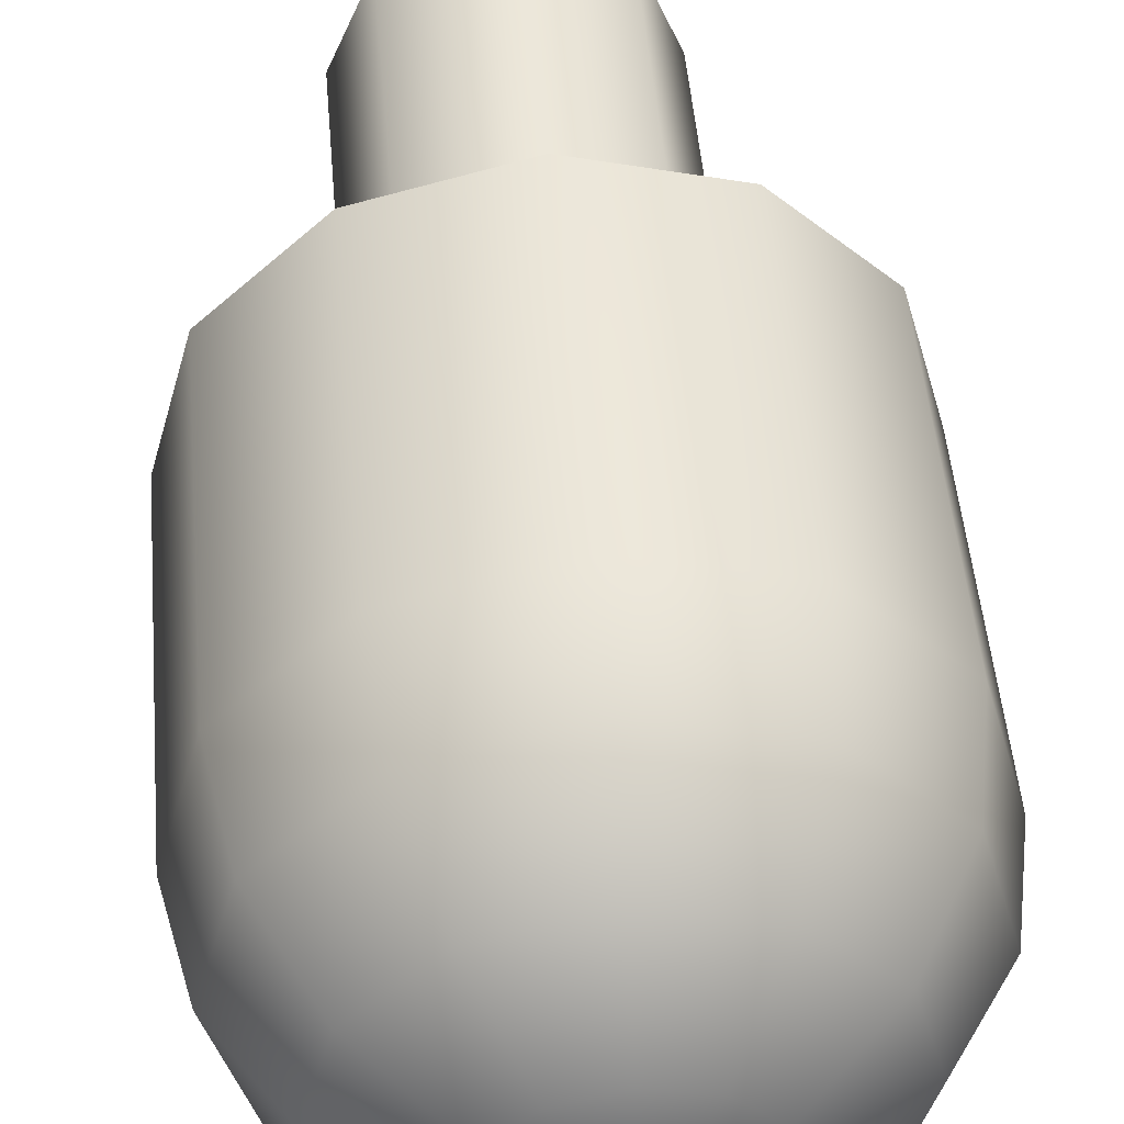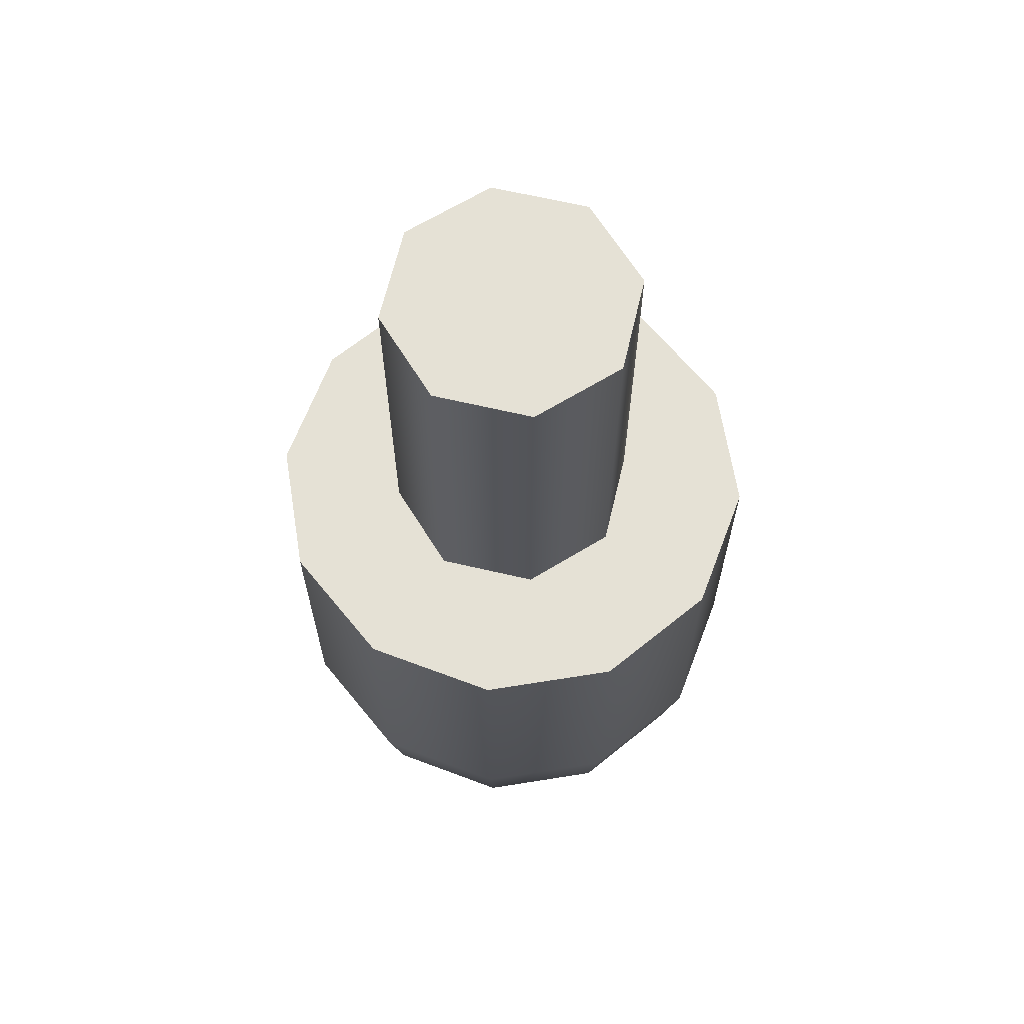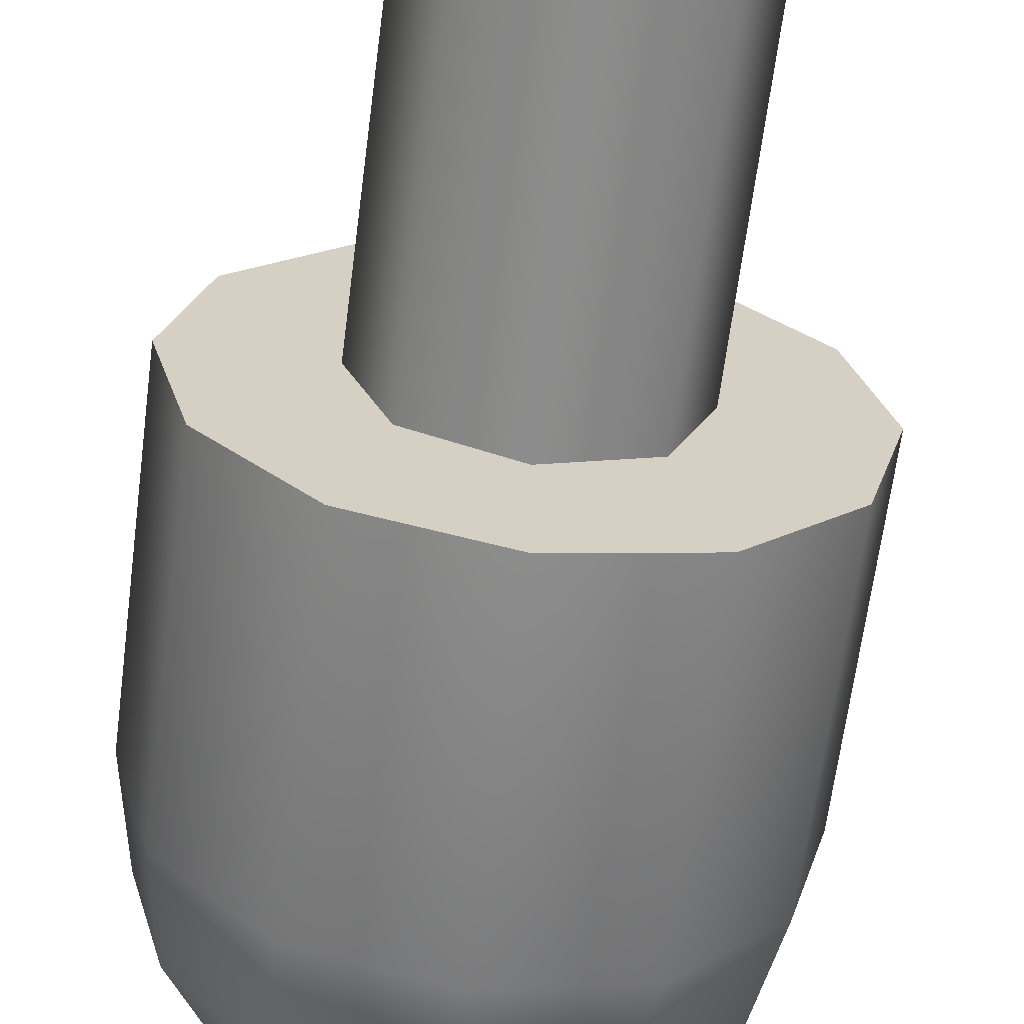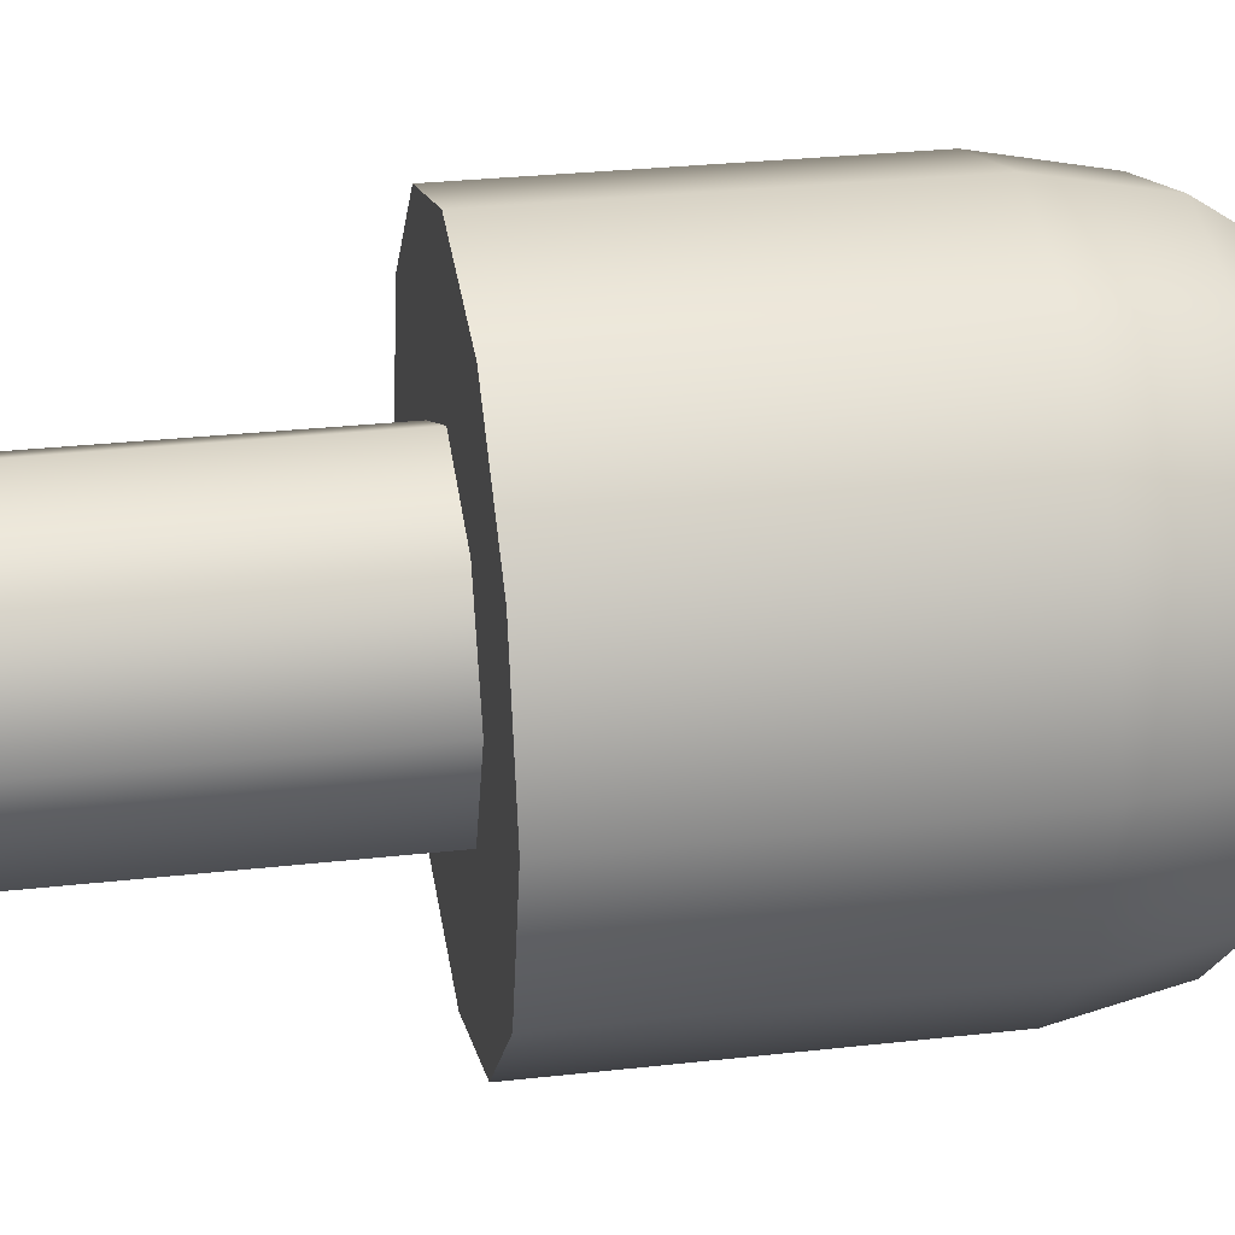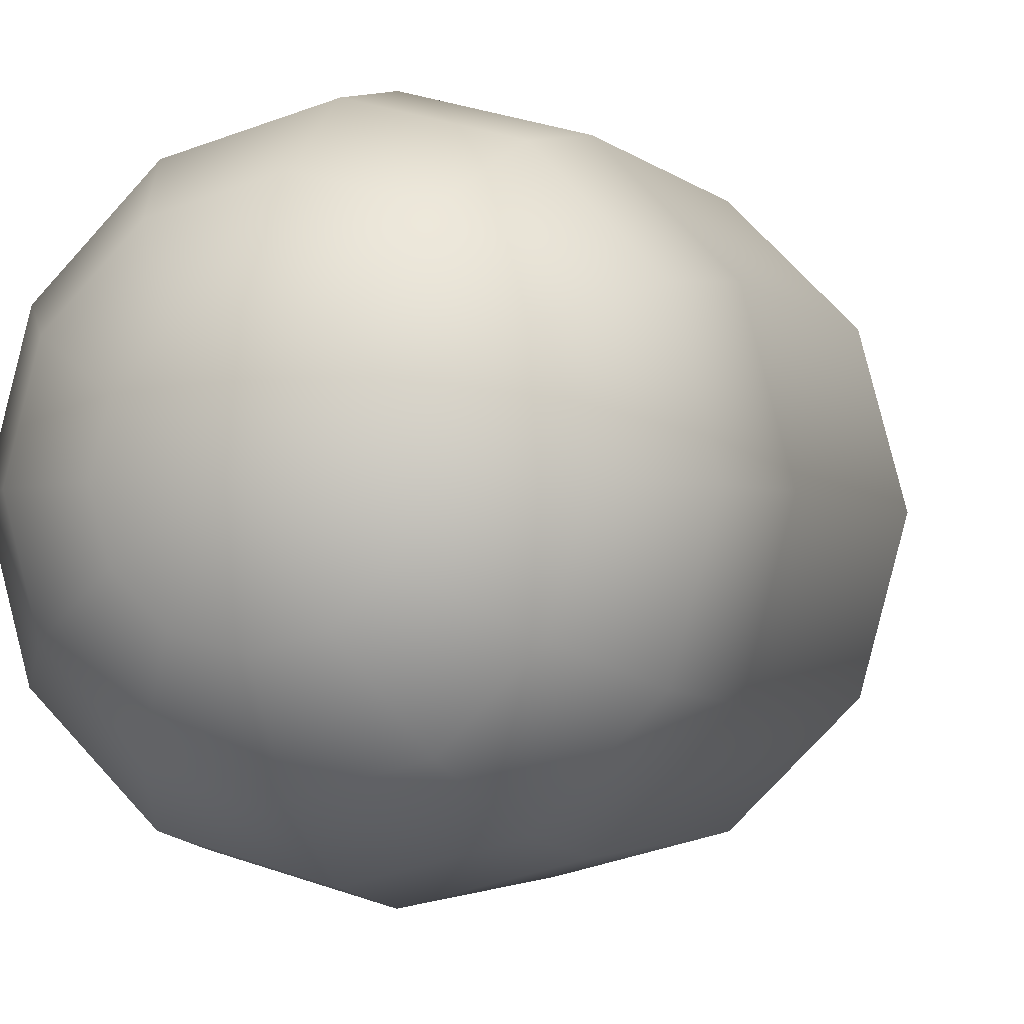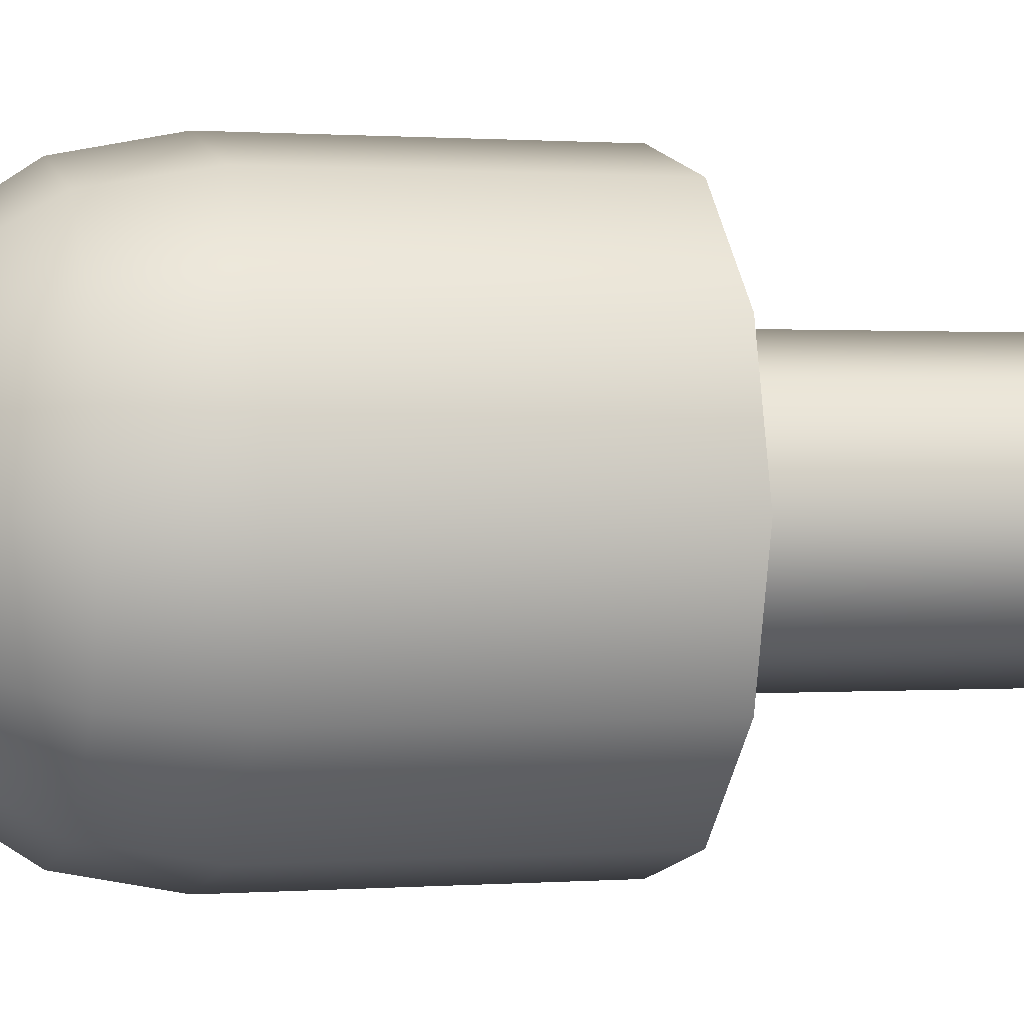
<metadata>
{"format":"obj","ext":"obj","renderer":"f3d","projection":"perspective","resolution":1024,"background":"white","views":[{"elev":48.1,"azim":175.2,"up":"+Y"},{"elev":65.1,"azim":-54.2,"up":"+Z"},{"elev":-64.3,"azim":-7.3,"up":"+Y"},{"elev":27.4,"azim":80.0,"up":"+Y"},{"elev":-2.4,"azim":-161.3,"up":"+Y"},{"elev":0.6,"azim":-105.9,"up":"+Y"}]}
</metadata>
<code>
o mesh1
v 0.025 1.76e-17 0.0375
v 0.01768 -0.01768 0.0375
v -5.259e-17 -0.025 0.0375
v -0.01768 -0.01768 0.0375
v -0.025 1.454e-17 0.0375
v -0.01768 0.01768 0.0375
v -5.872e-17 0.025 0.0375
v 0.01768 0.01768 0.0375
v 0.025 1.454e-17 -0.0375
v 0.01768 -0.01768 -0.0375
v -5.259e-17 -0.025 -0.0375
v -0.01768 -0.01768 -0.0375
v -0.025 1.148e-17 -0.0375
v -0.01768 0.01768 -0.0375
v -5.872e-17 0.025 -0.0375
v 0.01768 0.01768 -0.0375
v -5.594e-17 1.843e-17 0.0375
v 0.05 2.601e-17 -0.0375
v 0.0433 -0.025 -0.0375
v 0.025 -0.0433 -0.0375
v -3.819e-17 -0.05 -0.0375
v -0.025 -0.0433 -0.0375
v -0.0433 -0.025 -0.0375
v -0.05 1.485e-18 -0.0375
v -0.0433 0.025 -0.0375
v -0.025 0.0433 -0.0375
v -6.884e-17 0.05 -0.0375
v 0.025 0.0433 -0.0375
v 0.0433 0.025 -0.0375
v 0.01913 -1.456e-17 -0.1462
v 0.01657 0.009567 -0.1462
v 0.009567 0.01657 -0.1462
v -3.603e-17 0.01913 -0.1462
v -0.009567 0.01657 -0.1462
v -0.01657 0.009567 -0.1462
v -0.01913 -1e-17 -0.1462
v -0.01657 -0.009567 -0.1462
v -0.009567 -0.01657 -0.1462
v -4.293e-17 -0.01913 -0.1462
v 0.009567 -0.01657 -0.1462
v 0.01657 -0.009567 -0.1462
v 0.03536 -1.061e-17 -0.1354
v 0.03062 0.01768 -0.1354
v 0.01768 0.03062 -0.1354
v -3.473e-17 0.03536 -0.1354
v -0.01768 0.03062 -0.1354
v -0.03062 0.01768 -0.1354
v -0.03536 -2.189e-18 -0.1354
v -0.03062 -0.01768 -0.1354
v -0.01768 -0.03062 -0.1354
v -4.747e-17 -0.03536 -0.1354
v 0.01768 -0.03062 -0.1354
v 0.03062 -0.01768 -0.1354
v 0.04619 -3.919e-18 -0.1191
v 0.04001 0.0231 -0.1191
v 0.0231 0.04001 -0.1191
v -3.437e-17 0.04619 -0.1191
v -0.0231 0.04001 -0.1191
v -0.04001 0.0231 -0.1191
v -0.04619 7.081e-18 -0.1191
v -0.04001 -0.0231 -0.1191
v -0.0231 -0.04001 -0.1191
v -5.103e-17 -0.04619 -0.1191
v 0.0231 -0.04001 -0.1191
v 0.04001 -0.0231 -0.1191
v 0.05 1.238e-17 -0.1
v 0.0433 0.025 -0.1
v 0.025 0.0433 -0.1
v -4.503e-17 0.05 -0.1
v -0.025 0.0433 -0.1
v -0.0433 0.025 -0.1
v -0.05 6.068e-18 -0.1
v -0.0433 -0.025 -0.1
v -0.025 -0.0433 -0.1
v -3.872e-17 -0.05 -0.1
v 0.025 -0.0433 -0.1
v 0.0433 -0.025 -0.1
v -3.809e-17 -1.517e-17 -0.15
v -5.609e-17 1.525e-17 -0.0375
g mesh1_mesh1_auv
f 1 9 16 8
f 2 10 9 1
f 3 11 10 2
f 4 12 11 3
f 5 13 12 4
f 6 14 13 5
f 7 15 14 6
f 8 16 15 7
f 18 79 19
f 19 79 20
f 20 79 21
f 21 79 22
f 22 79 23
f 23 79 24
f 24 79 25
f 25 79 26
f 26 79 27
f 27 79 28
f 28 79 29
f 29 79 18
f 1 17 2
f 2 17 3
f 3 17 4
f 4 17 5
f 5 17 6
f 6 17 7
f 7 17 8
f 8 17 1
f 18 66 67 29
f 19 77 66 18
f 20 76 77 19
f 21 75 76 20
f 22 74 75 21
f 23 73 74 22
f 24 72 73 23
f 25 71 72 24
f 26 70 71 25
f 27 69 70 26
f 28 68 69 27
f 29 67 68 28
f 30 42 53 41
f 30 78 31
f 31 43 42 30
f 31 78 32
f 32 44 43 31
f 32 78 33
f 33 45 44 32
f 33 78 34
f 34 46 45 33
f 34 78 35
f 35 47 46 34
f 35 78 36
f 36 48 47 35
f 36 78 37
f 37 49 48 36
f 37 78 38
f 38 50 49 37
f 38 78 39
f 39 51 50 38
f 39 78 40
f 40 52 51 39
f 40 78 41
f 41 53 52 40
f 41 78 30
f 42 54 65 53
f 43 55 54 42
f 44 56 55 43
f 45 57 56 44
f 46 58 57 45
f 47 59 58 46
f 48 60 59 47
f 49 61 60 48
f 50 62 61 49
f 51 63 62 50
f 52 64 63 51
f 53 65 64 52
f 66 54 55 67
f 67 55 56 68
f 68 56 57 69
f 69 57 58 70
f 70 58 59 71
f 71 59 60 72
f 72 60 61 73
f 73 61 62 74
f 74 62 63 75
f 75 63 64 76
f 76 64 65 77
f 77 65 54 66

</code>
